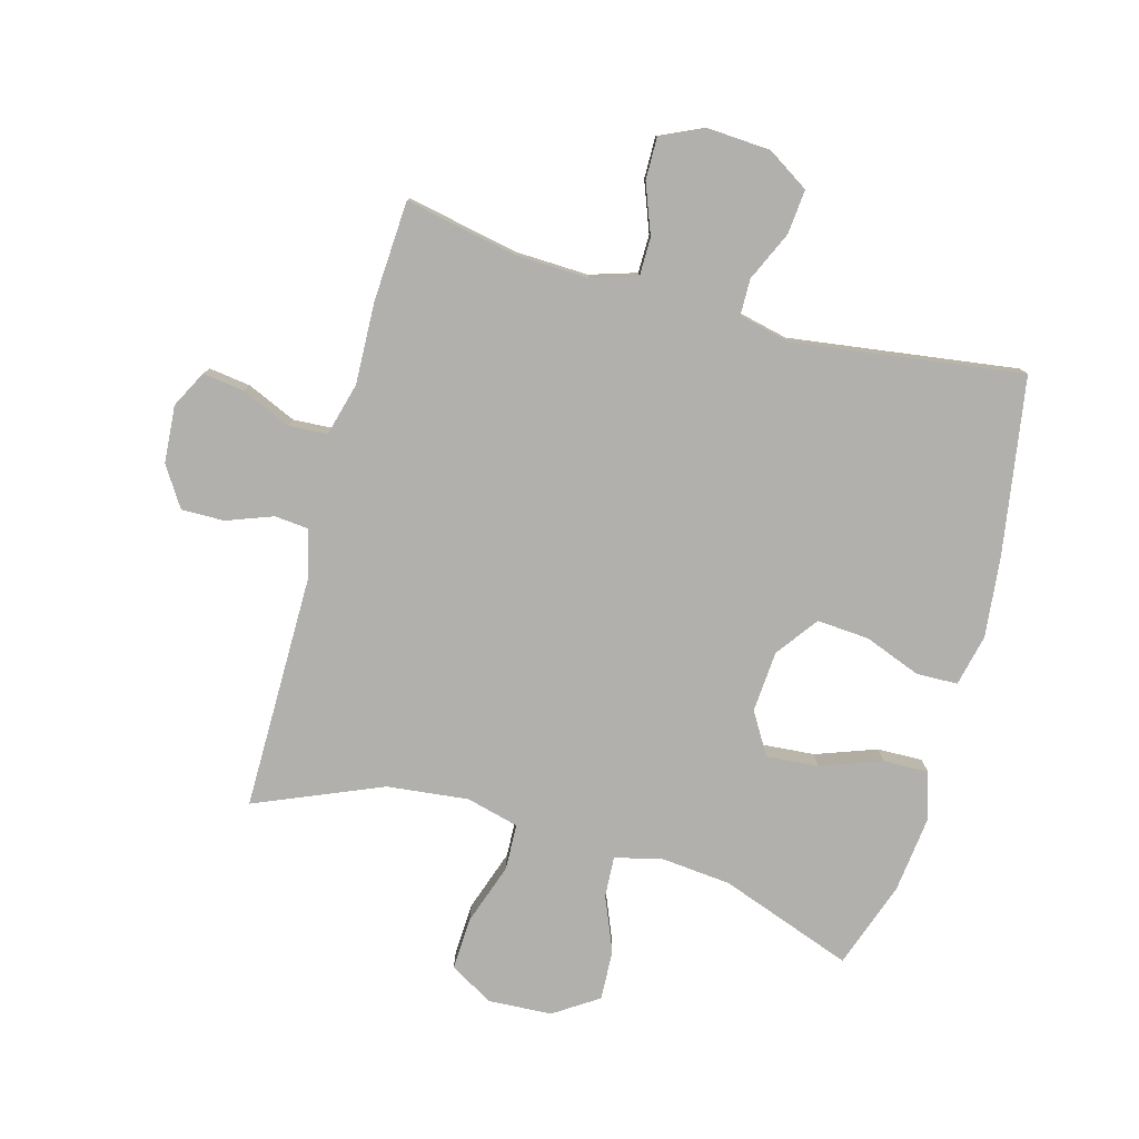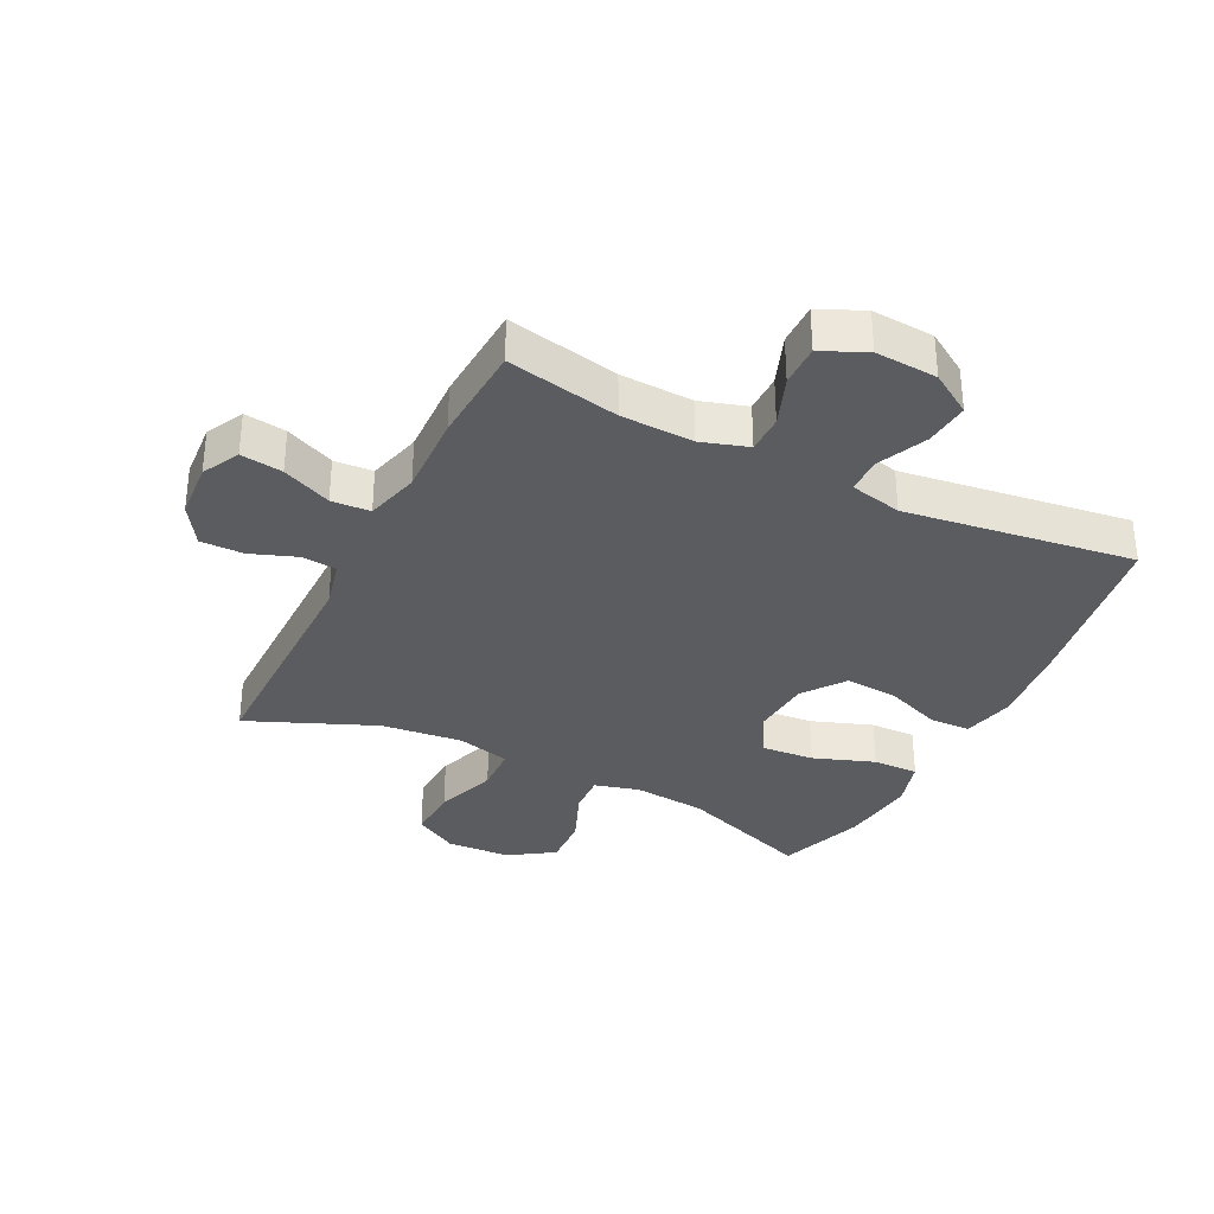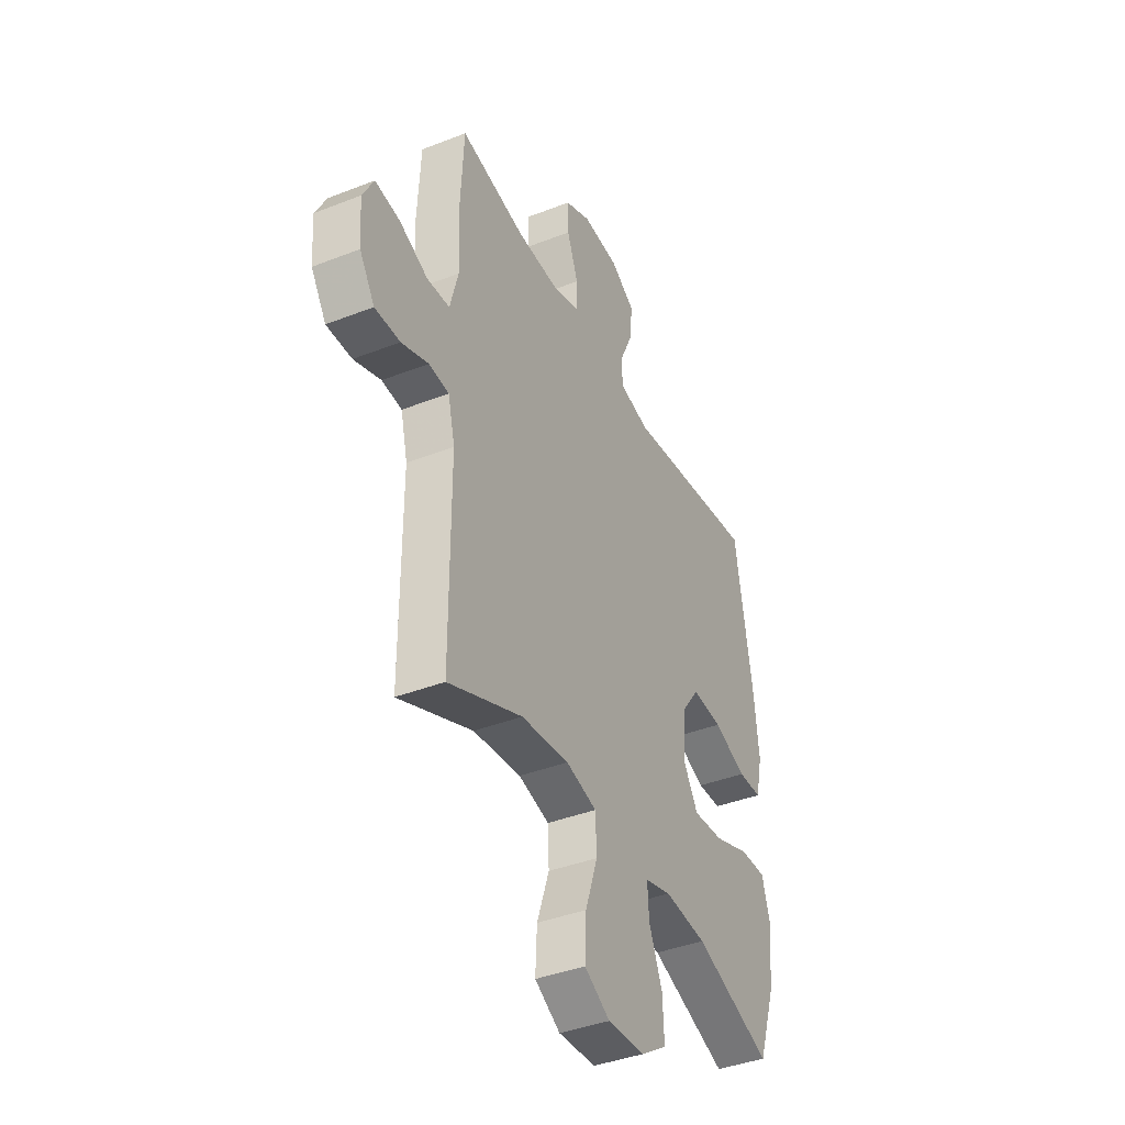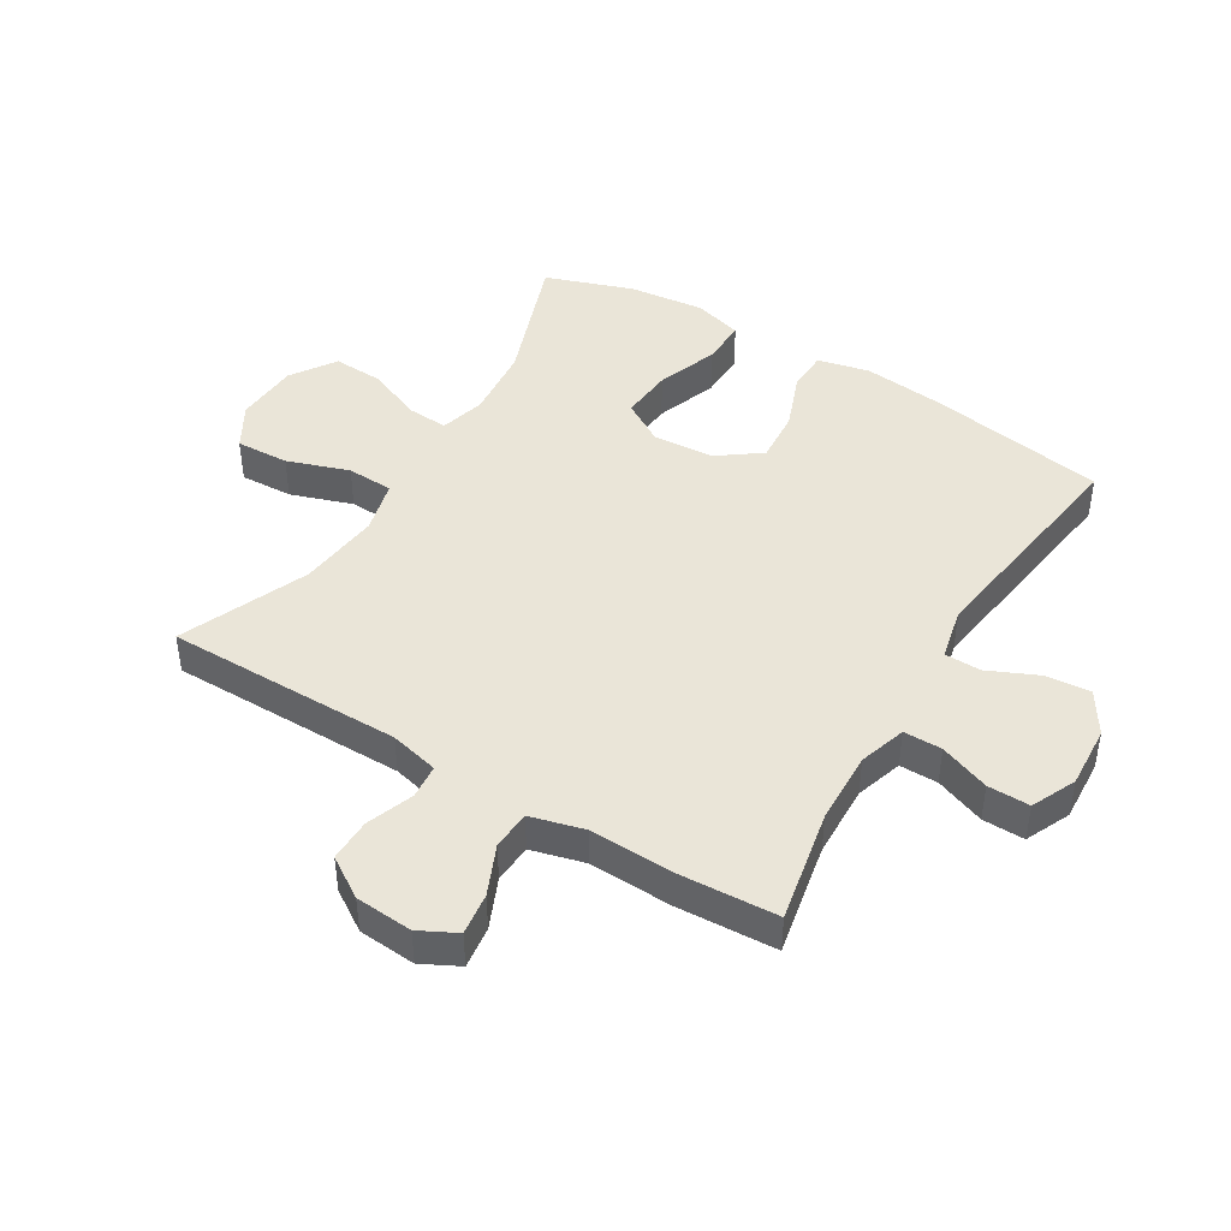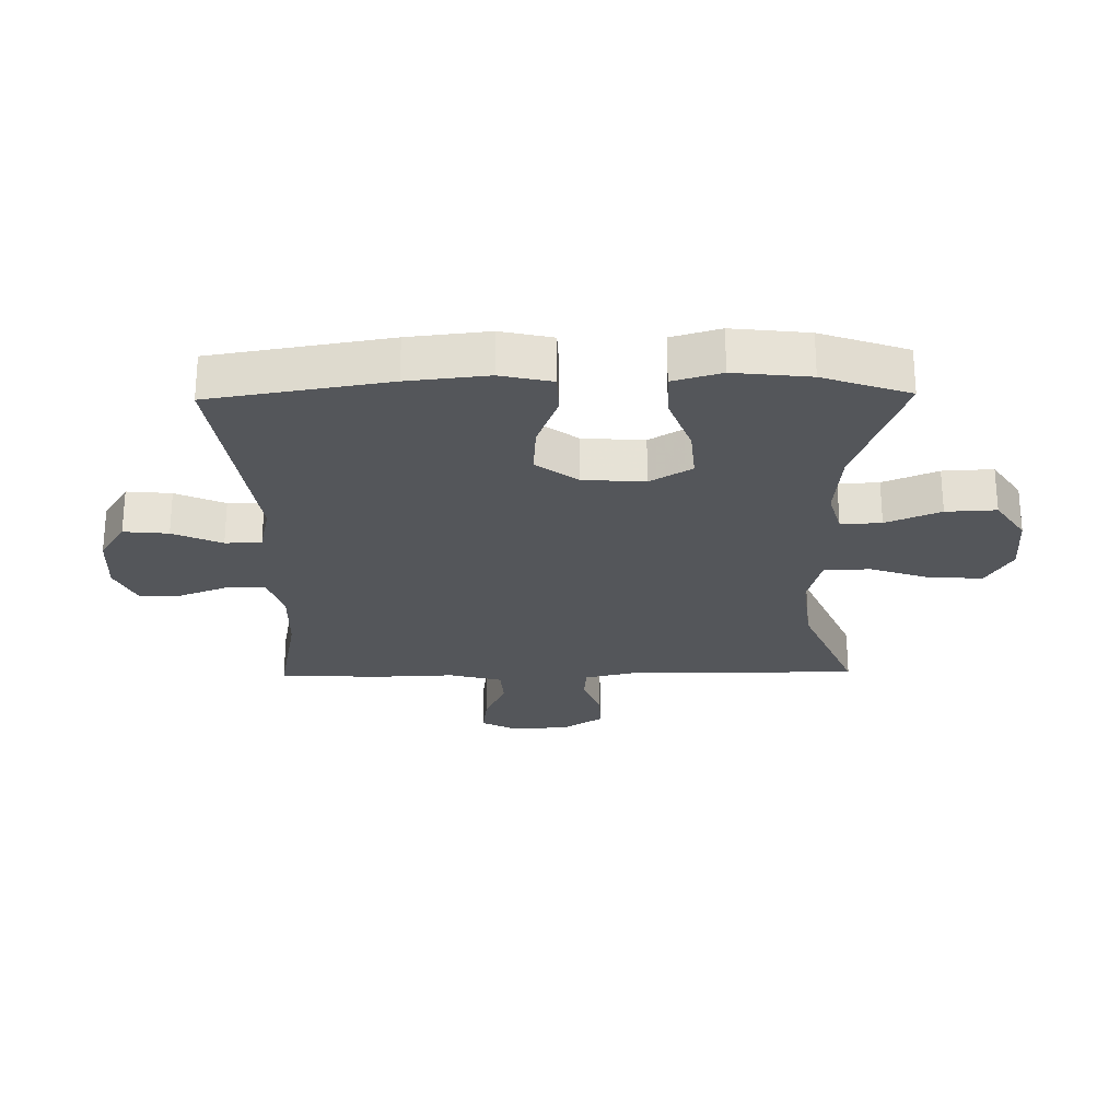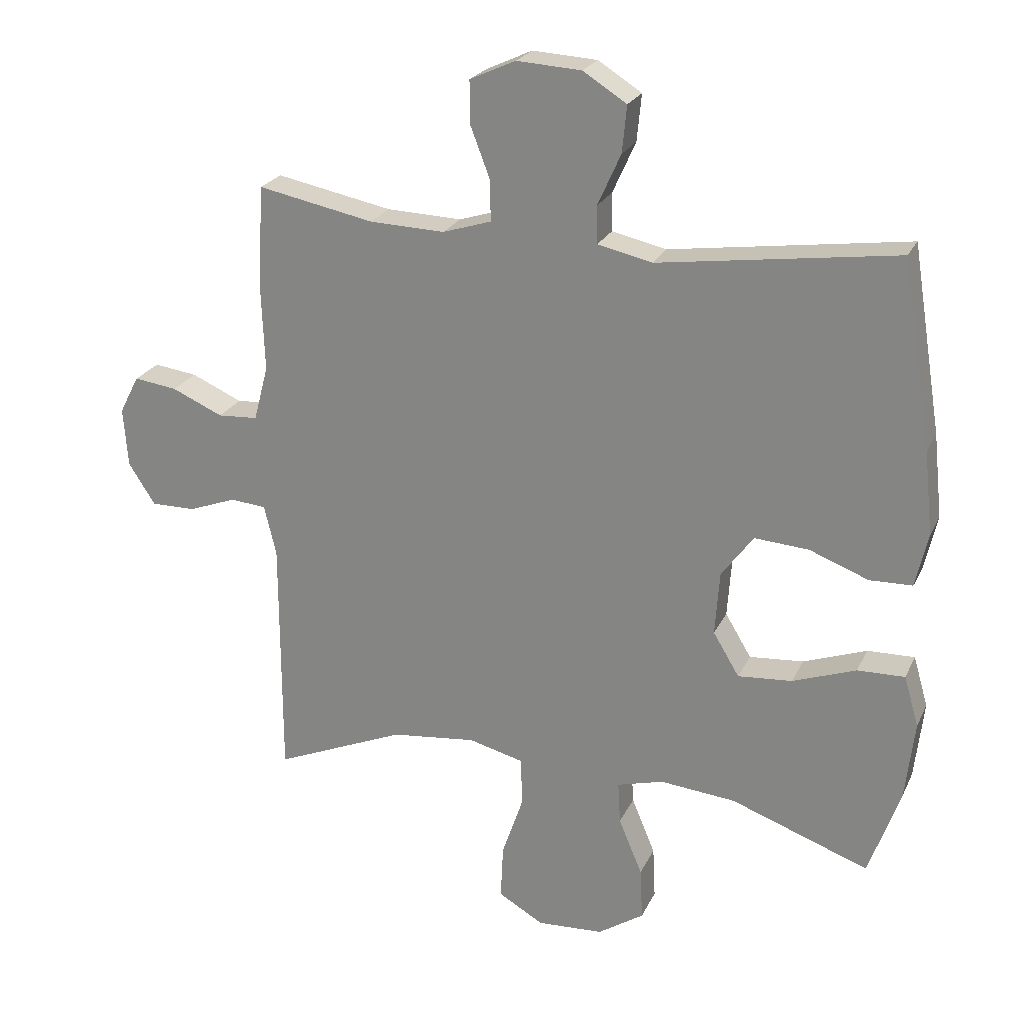
<metadata>
{"format":"obj","ext":"obj","renderer":"f3d","projection":"perspective","resolution":1024,"background":"white","views":[{"elev":-78.7,"azim":-15.5,"up":"+Y"},{"elev":-33.8,"azim":-26.7,"up":"+Y"},{"elev":-40.2,"azim":-64.3,"up":"+Z"},{"elev":44.5,"azim":-58.8,"up":"+Y"},{"elev":-25.3,"azim":91.0,"up":"+Y"},{"elev":23.5,"azim":20.3,"up":"+Z"}]}
</metadata>
<code>
v -0.5 0.07 -0.5
v -0.5 0.07 -0.116
v -0.519 0.07 -0.037
v -0.575 0.07 -0.032
v -0.65 0.07 -0.06
v -0.72 0.07 -0.061
v -0.762 0.07 0.004
v -0.769 0.07 0.097
v -0.738 0.07 0.157
v -0.67 0.07 0.148
v -0.59 0.07 0.113
v -0.527 0.07 0.117
v -0.504 0.07 0.204
v -0.509 0.07 0.337
v -0.5 0.07 0.5
v -0.318 0.07 0.464
v -0.2 0.07 0.46
v -0.124 0.07 0.484
v -0.124 0.07 0.546
v -0.155 0.07 0.627
v -0.156 0.07 0.695
v -0.084 0.07 0.728
v 0.017 0.07 0.722
v 0.085 0.07 0.679
v 0.078 0.07 0.606
v 0.042 0.07 0.526
v 0.043 0.07 0.467
v 0.128 0.07 0.448
v 0.5 0.07 0.5
v 0.547 0.07 0.211
v 0.561 0.07 0.08
v 0.542 0.07 -0.004
v 0.475 0.07 -0.006
v 0.383 0.07 0.029
v 0.298 0.07 0.035
v 0.248 0.07 -0.033
v 0.241 0.07 -0.133
v 0.282 0.07 -0.201
v 0.367 0.07 -0.194
v 0.466 0.07 -0.158
v 0.54 0.07 -0.156
v 0.563 0.07 -0.235
v 0.549 0.07 -0.359
v 0.5 0.07 -0.5
v 0.283 0.07 -0.422
v 0.165 0.07 -0.411
v 0.092 0.07 -0.431
v 0.096 0.07 -0.497
v 0.133 0.07 -0.586
v 0.137 0.07 -0.668
v 0.065 0.07 -0.716
v -0.039 0.07 -0.722
v -0.11 0.07 -0.681
v -0.106 0.07 -0.595
v -0.072 0.07 -0.495
v -0.075 0.07 -0.42
v -0.161 0.07 -0.398
v -0.294 0.07 -0.413
v -0.5 0 -0.5
v -0.5 0 -0.116
v -0.519 0 -0.037
v -0.575 0 -0.032
v -0.65 0 -0.06
v -0.72 0 -0.061
v -0.762 0 0.004
v -0.769 0 0.097
v -0.738 0 0.157
v -0.67 0 0.148
v -0.59 0 0.113
v -0.527 0 0.117
v -0.504 0 0.204
v -0.509 0 0.337
v -0.5 0 0.5
v -0.318 0 0.464
v -0.2 0 0.46
v -0.124 0 0.484
v -0.124 0 0.546
v -0.155 0 0.627
v -0.156 0 0.695
v -0.084 0 0.728
v 0.017 0 0.722
v 0.085 0 0.679
v 0.078 0 0.606
v 0.042 0 0.526
v 0.043 0 0.467
v 0.128 0 0.448
v 0.5 0 0.5
v 0.547 0 0.211
v 0.561 0 0.08
v 0.542 0 -0.004
v 0.475 0 -0.006
v 0.383 0 0.029
v 0.298 0 0.035
v 0.248 0 -0.033
v 0.241 0 -0.133
v 0.282 0 -0.201
v 0.367 0 -0.194
v 0.466 0 -0.158
v 0.54 0 -0.156
v 0.563 0 -0.235
v 0.549 0 -0.359
v 0.5 0 -0.5
v 0.283 0 -0.422
v 0.165 0 -0.411
v 0.092 0 -0.431
v 0.096 0 -0.497
v 0.133 0 -0.586
v 0.137 0 -0.668
v 0.065 0 -0.716
v -0.039 0 -0.722
v -0.11 0 -0.681
v -0.106 0 -0.595
v -0.072 0 -0.495
v -0.075 0 -0.42
v -0.161 0 -0.398
v -0.294 0 -0.413
f 52 53 54 55
f 52 55 56
f 51 52 56
f 48 49 50 51
f 47 48 51 56
f 46 47 56 57
f 42 43 44 45
f 42 45 46
f 39 40 41 42
f 38 39 42 46
f 37 38 46 57
f 31 32 33 34
f 31 34 35
f 28 29 30 31
f 27 28 31 35
f 23 24 25 26
f 23 26 27
f 22 23 27
f 19 20 21 22
f 18 19 22 27
f 17 18 27 35
f 13 14 15 16
f 12 13 16 17
f 8 9 10 11
f 8 11 12
f 7 8 12
f 4 5 6 7
f 3 4 7 12
f 2 3 12 17
f 58 1 2 17
f 36 37 57 58
f 17 35 36 58
f 113 112 111 110
f 114 113 110
f 114 110 109
f 109 108 107 106
f 114 109 106 105
f 115 114 105 104
f 103 102 101 100
f 104 103 100
f 100 99 98 97
f 104 100 97 96
f 115 104 96 95
f 92 91 90 89
f 93 92 89
f 89 88 87 86
f 93 89 86 85
f 84 83 82 81
f 85 84 81
f 85 81 80
f 80 79 78 77
f 85 80 77 76
f 93 85 76 75
f 74 73 72 71
f 75 74 71 70
f 69 68 67 66
f 70 69 66
f 70 66 65
f 65 64 63 62
f 70 65 62 61
f 75 70 61 60
f 75 60 59 116
f 116 115 95 94
f 116 94 93 75
f 1 59 60 2
f 2 60 61 3
f 3 61 62 4
f 4 62 63 5
f 5 63 64 6
f 6 64 65 7
f 7 65 66 8
f 8 66 67 9
f 9 67 68 10
f 10 68 69 11
f 11 69 70 12
f 12 70 71 13
f 13 71 72 14
f 14 72 73 15
f 15 73 74 16
f 16 74 75 17
f 17 75 76 18
f 18 76 77 19
f 19 77 78 20
f 20 78 79 21
f 21 79 80 22
f 22 80 81 23
f 23 81 82 24
f 24 82 83 25
f 25 83 84 26
f 26 84 85 27
f 27 85 86 28
f 28 86 87 29
f 29 87 88 30
f 30 88 89 31
f 31 89 90 32
f 32 90 91 33
f 33 91 92 34
f 34 92 93 35
f 35 93 94 36
f 36 94 95 37
f 37 95 96 38
f 38 96 97 39
f 39 97 98 40
f 40 98 99 41
f 41 99 100 42
f 42 100 101 43
f 43 101 102 44
f 44 102 103 45
f 45 103 104 46
f 46 104 105 47
f 47 105 106 48
f 48 106 107 49
f 49 107 108 50
f 50 108 109 51
f 51 109 110 52
f 52 110 111 53
f 53 111 112 54
f 54 112 113 55
f 55 113 114 56
f 56 114 115 57
f 57 115 116 58
f 58 116 59 1

</code>
